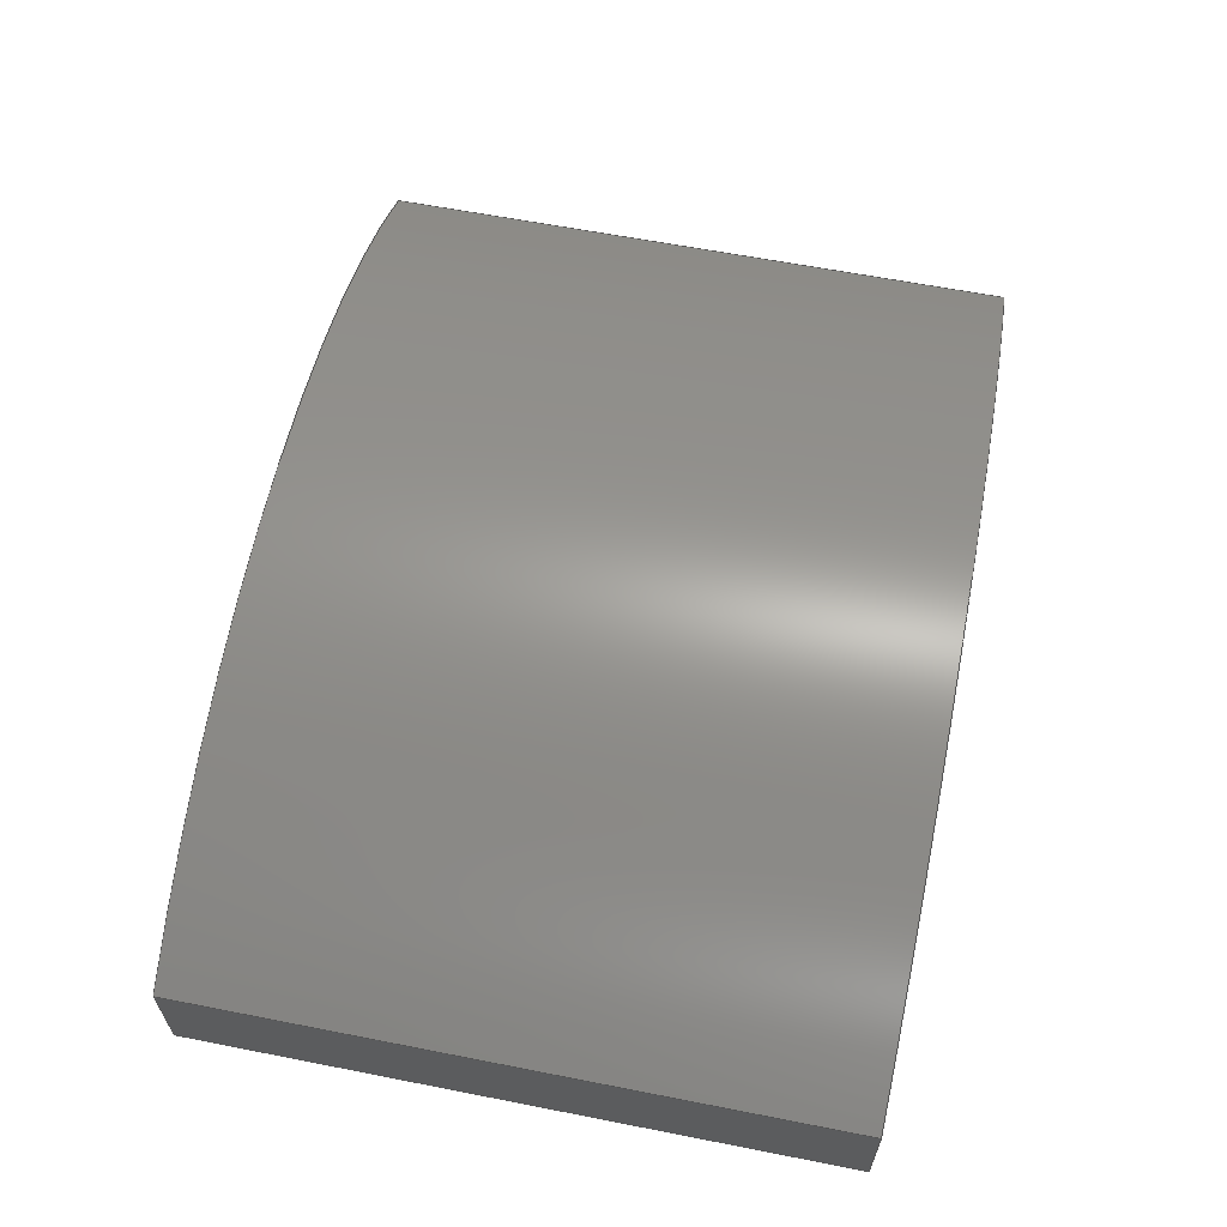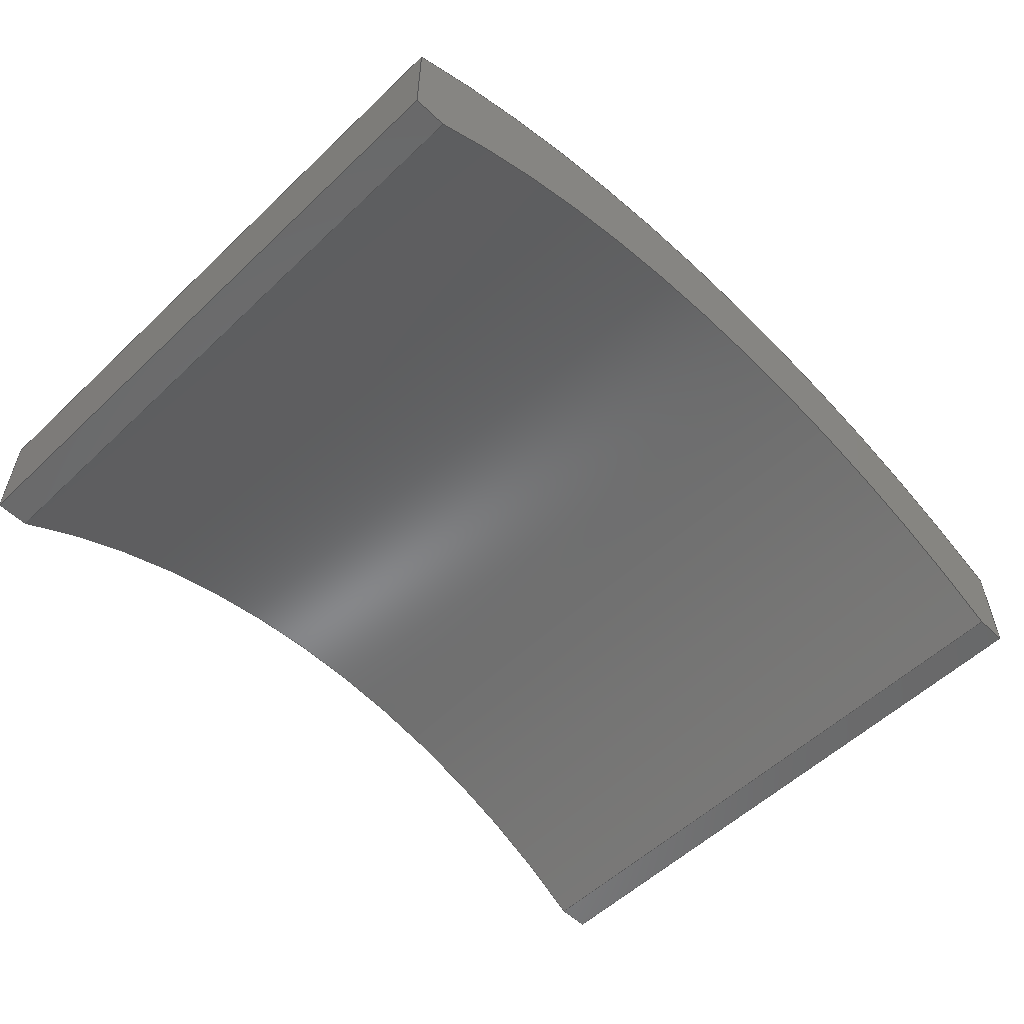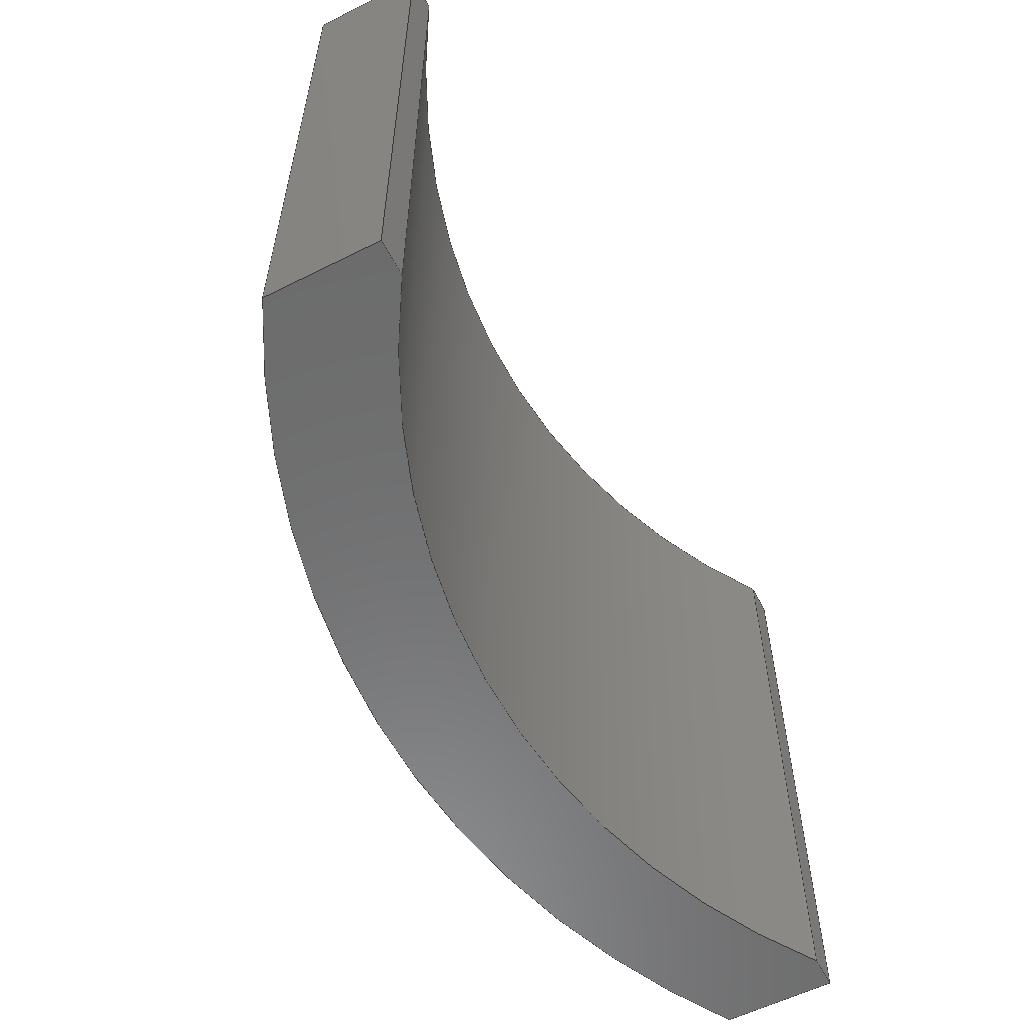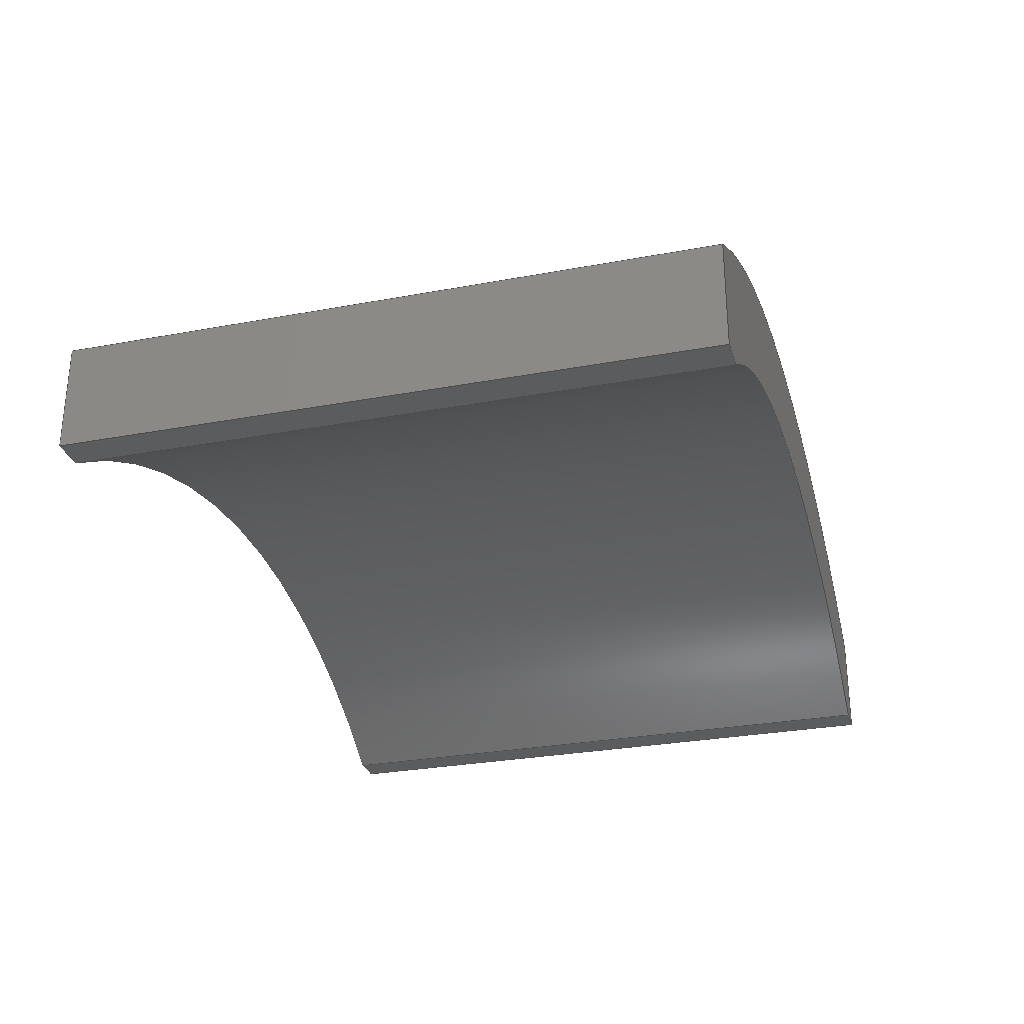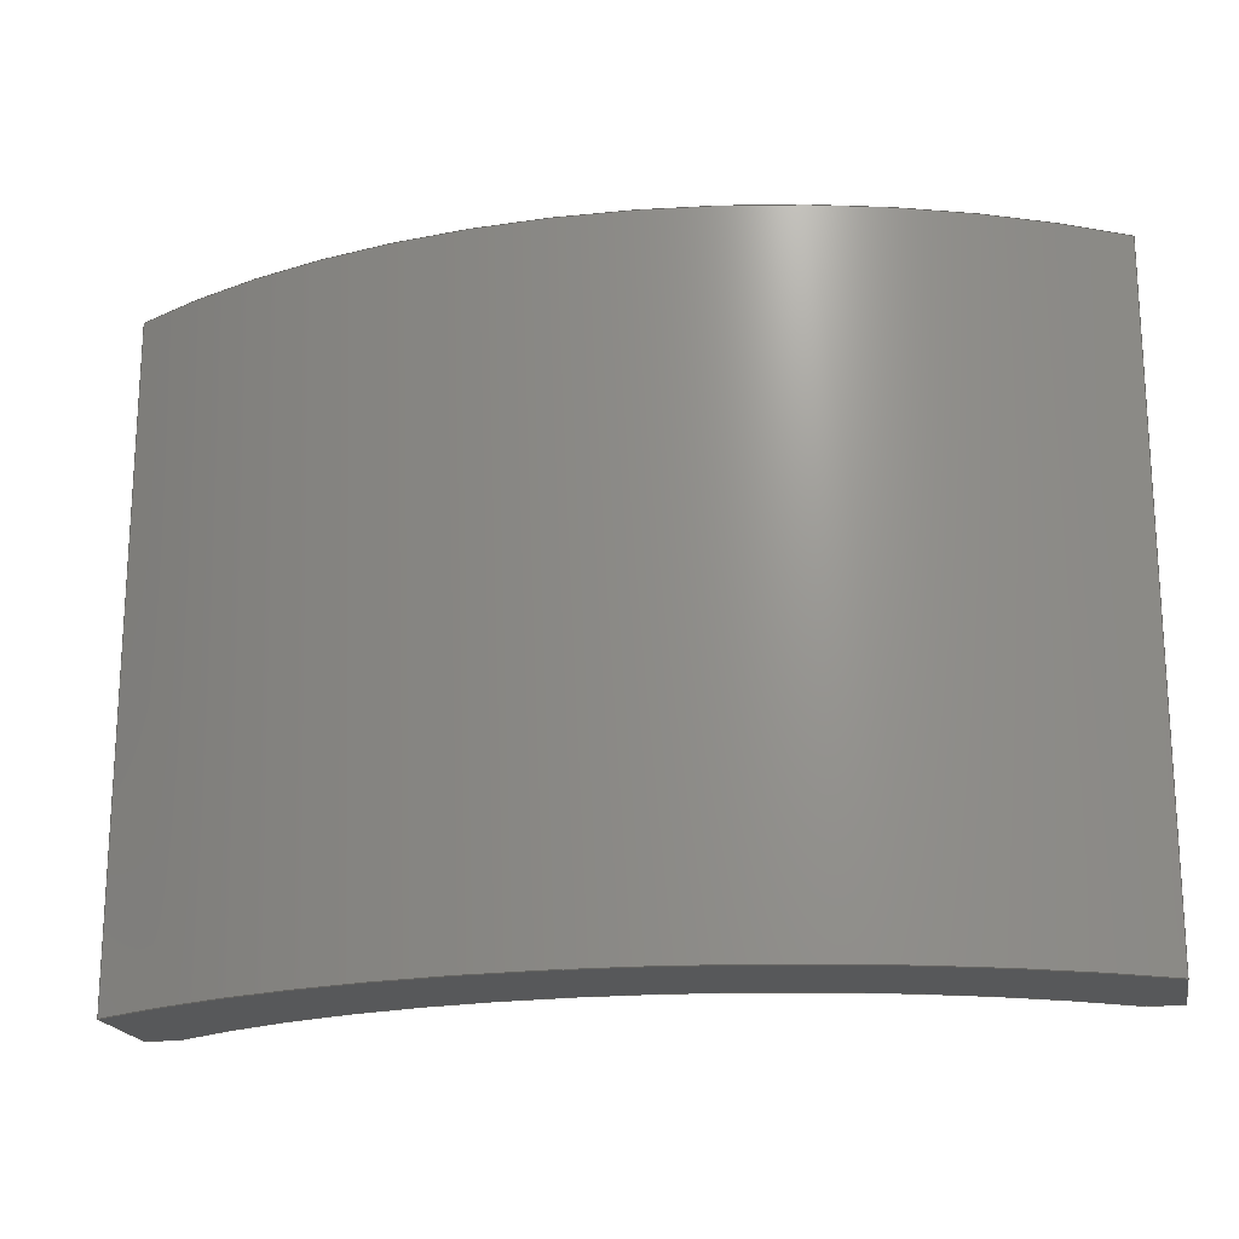
<metadata>
{"format":"step","ext":"step","renderer":"f3d","projection":"perspective","resolution":1024,"background":"white","views":[{"elev":61.6,"azim":-78.7,"up":"+Y"},{"elev":-55.5,"azim":134.9,"up":"+Y"},{"elev":-58.0,"azim":-62.5,"up":"+Z"},{"elev":-28.8,"azim":105.6,"up":"+Y"},{"elev":-19.2,"azim":-169.0,"up":"+Z"}]}
</metadata>
<code>
ISO-10303-21;
DATA;
#1=MECHANICAL_DESIGN_GEOMETRIC_PRESENTATION_REPRESENTATION('',(#4),#244);
#2=SHAPE_REPRESENTATION_RELATIONSHIP('SRR','None',#251,#3);
#3=ADVANCED_BREP_SHAPE_REPRESENTATION('',(#5),#243);
#4=STYLED_ITEM('',(#261),#5);
#5=MANIFOLD_SOLID_BREP('Body1',#136);
#6=CYLINDRICAL_SURFACE('',#155,4.272);
#7=CYLINDRICAL_SURFACE('',#159,4.902);
#8=FACE_OUTER_BOUND('',#16,.T.);
#9=FACE_OUTER_BOUND('',#17,.T.);
#10=FACE_OUTER_BOUND('',#18,.T.);
#11=FACE_OUTER_BOUND('',#19,.T.);
#12=FACE_OUTER_BOUND('',#20,.T.);
#13=FACE_OUTER_BOUND('',#21,.T.);
#14=FACE_OUTER_BOUND('',#22,.T.);
#15=FACE_OUTER_BOUND('',#23,.T.);
#16=EDGE_LOOP('',(#86,#87,#88,#89,#90,#91));
#17=EDGE_LOOP('',(#92,#93,#94,#95));
#18=EDGE_LOOP('',(#96,#97,#98,#99));
#19=EDGE_LOOP('',(#100,#101,#102,#103));
#20=EDGE_LOOP('',(#104,#105,#106,#107));
#21=EDGE_LOOP('',(#108,#109,#110,#111));
#22=EDGE_LOOP('',(#112,#113,#114,#115));
#23=EDGE_LOOP('',(#116,#117,#118,#119,#120,#121));
#24=LINE('',#208,#38);
#25=LINE('',#210,#39);
#26=LINE('',#214,#40);
#27=LINE('',#215,#41);
#28=LINE('',#218,#42);
#29=LINE('',#220,#43);
#30=LINE('',#221,#44);
#31=LINE('',#224,#45);
#32=LINE('',#225,#46);
#33=LINE('',#229,#47);
#34=LINE('',#232,#48);
#35=LINE('',#233,#49);
#36=LINE('',#236,#50);
#37=LINE('',#237,#51);
#38=VECTOR('',#168,1);
#39=VECTOR('',#169,1);
#40=VECTOR('',#172,1);
#41=VECTOR('',#173,1);
#42=VECTOR('',#176,1);
#43=VECTOR('',#177,1);
#44=VECTOR('',#178,1);
#45=VECTOR('',#181,1);
#46=VECTOR('',#182,1);
#47=VECTOR('',#187,1);
#48=VECTOR('',#190,1);
#49=VECTOR('',#191,1);
#50=VECTOR('',#194,1);
#51=VECTOR('',#195,1);
#52=CIRCLE('',#151,4.902);
#53=CIRCLE('',#152,4.272);
#54=CIRCLE('',#156,4.272);
#55=CIRCLE('',#160,4.902);
#56=VERTEX_POINT('',#204);
#57=VERTEX_POINT('',#205);
#58=VERTEX_POINT('',#207);
#59=VERTEX_POINT('',#209);
#60=VERTEX_POINT('',#211);
#61=VERTEX_POINT('',#213);
#62=VERTEX_POINT('',#217);
#63=VERTEX_POINT('',#219);
#64=VERTEX_POINT('',#223);
#65=VERTEX_POINT('',#227);
#66=VERTEX_POINT('',#231);
#67=VERTEX_POINT('',#235);
#68=EDGE_CURVE('',#56,#57,#52,.T.);
#69=EDGE_CURVE('',#57,#58,#24,.T.);
#70=EDGE_CURVE('',#58,#59,#25,.T.);
#71=EDGE_CURVE('',#59,#60,#53,.T.);
#72=EDGE_CURVE('',#60,#61,#26,.T.);
#73=EDGE_CURVE('',#61,#56,#27,.T.);
#74=EDGE_CURVE('',#62,#57,#28,.T.);
#75=EDGE_CURVE('',#63,#62,#29,.T.);
#76=EDGE_CURVE('',#58,#63,#30,.T.);
#77=EDGE_CURVE('',#64,#63,#31,.T.);
#78=EDGE_CURVE('',#59,#64,#32,.T.);
#79=EDGE_CURVE('',#65,#64,#54,.T.);
#80=EDGE_CURVE('',#60,#65,#33,.T.);
#81=EDGE_CURVE('',#66,#65,#34,.T.);
#82=EDGE_CURVE('',#61,#66,#35,.T.);
#83=EDGE_CURVE('',#67,#66,#36,.T.);
#84=EDGE_CURVE('',#56,#67,#37,.T.);
#85=EDGE_CURVE('',#62,#67,#55,.T.);
#86=ORIENTED_EDGE('',*,*,#68,.T.);
#87=ORIENTED_EDGE('',*,*,#69,.T.);
#88=ORIENTED_EDGE('',*,*,#70,.T.);
#89=ORIENTED_EDGE('',*,*,#71,.T.);
#90=ORIENTED_EDGE('',*,*,#72,.T.);
#91=ORIENTED_EDGE('',*,*,#73,.T.);
#92=ORIENTED_EDGE('',*,*,#74,.F.);
#93=ORIENTED_EDGE('',*,*,#75,.F.);
#94=ORIENTED_EDGE('',*,*,#76,.F.);
#95=ORIENTED_EDGE('',*,*,#69,.F.);
#96=ORIENTED_EDGE('',*,*,#76,.T.);
#97=ORIENTED_EDGE('',*,*,#77,.F.);
#98=ORIENTED_EDGE('',*,*,#78,.F.);
#99=ORIENTED_EDGE('',*,*,#70,.F.);
#100=ORIENTED_EDGE('',*,*,#78,.T.);
#101=ORIENTED_EDGE('',*,*,#79,.F.);
#102=ORIENTED_EDGE('',*,*,#80,.F.);
#103=ORIENTED_EDGE('',*,*,#71,.F.);
#104=ORIENTED_EDGE('',*,*,#80,.T.);
#105=ORIENTED_EDGE('',*,*,#81,.F.);
#106=ORIENTED_EDGE('',*,*,#82,.F.);
#107=ORIENTED_EDGE('',*,*,#72,.F.);
#108=ORIENTED_EDGE('',*,*,#82,.T.);
#109=ORIENTED_EDGE('',*,*,#83,.F.);
#110=ORIENTED_EDGE('',*,*,#84,.F.);
#111=ORIENTED_EDGE('',*,*,#73,.F.);
#112=ORIENTED_EDGE('',*,*,#84,.T.);
#113=ORIENTED_EDGE('',*,*,#85,.F.);
#114=ORIENTED_EDGE('',*,*,#74,.T.);
#115=ORIENTED_EDGE('',*,*,#68,.F.);
#116=ORIENTED_EDGE('',*,*,#85,.T.);
#117=ORIENTED_EDGE('',*,*,#83,.T.);
#118=ORIENTED_EDGE('',*,*,#81,.T.);
#119=ORIENTED_EDGE('',*,*,#79,.T.);
#120=ORIENTED_EDGE('',*,*,#77,.T.);
#121=ORIENTED_EDGE('',*,*,#75,.T.);
#122=PLANE('',#150);
#123=PLANE('',#153);
#124=PLANE('',#154);
#125=PLANE('',#157);
#126=PLANE('',#158);
#127=PLANE('',#161);
#128=ADVANCED_FACE('',(#8),#122,.F.);
#129=ADVANCED_FACE('',(#9),#123,.T.);
#130=ADVANCED_FACE('',(#10),#124,.T.);
#131=ADVANCED_FACE('',(#11),#6,.F.);
#132=ADVANCED_FACE('',(#12),#125,.T.);
#133=ADVANCED_FACE('',(#13),#126,.T.);
#134=ADVANCED_FACE('',(#14),#7,.T.);
#135=ADVANCED_FACE('',(#15),#127,.T.);
#136=CLOSED_SHELL('',(#128,#129,#130,#131,#132,#133,#134,#135));
#137=DERIVED_UNIT_ELEMENT(#139,1);
#138=DERIVED_UNIT_ELEMENT(#246,3);
#139=(
MASS_UNIT()
NAMED_UNIT(*)
SI_UNIT(.KILO.,.GRAM.)
);
#140=DERIVED_UNIT((#137,#138));
#141=MEASURE_REPRESENTATION_ITEM('density measure',
POSITIVE_RATIO_MEASURE(7850),#140);
#142=PROPERTY_DEFINITION_REPRESENTATION(#147,#144);
#143=PROPERTY_DEFINITION_REPRESENTATION(#148,#145);
#144=REPRESENTATION('material name',(#146),#243);
#145=REPRESENTATION('density',(#141),#243);
#146=DESCRIPTIVE_REPRESENTATION_ITEM('Steel','Steel');
#147=PROPERTY_DEFINITION('material property','material name',#253);
#148=PROPERTY_DEFINITION('material property','density of part',#253);
#149=AXIS2_PLACEMENT_3D('placement',#202,#162,#163);
#150=AXIS2_PLACEMENT_3D('',#203,#164,#165);
#151=AXIS2_PLACEMENT_3D('',#206,#166,#167);
#152=AXIS2_PLACEMENT_3D('',#212,#170,#171);
#153=AXIS2_PLACEMENT_3D('',#216,#174,#175);
#154=AXIS2_PLACEMENT_3D('',#222,#179,#180);
#155=AXIS2_PLACEMENT_3D('',#226,#183,#184);
#156=AXIS2_PLACEMENT_3D('',#228,#185,#186);
#157=AXIS2_PLACEMENT_3D('',#230,#188,#189);
#158=AXIS2_PLACEMENT_3D('',#234,#192,#193);
#159=AXIS2_PLACEMENT_3D('',#238,#196,#197);
#160=AXIS2_PLACEMENT_3D('',#239,#198,#199);
#161=AXIS2_PLACEMENT_3D('',#240,#200,#201);
#162=DIRECTION('axis',(0,0,1));
#163=DIRECTION('refdir',(1,0,0));
#164=DIRECTION('center_axis',(0,0,1));
#165=DIRECTION('ref_axis',(1,0,0));
#166=DIRECTION('center_axis',(0,0,-1));
#167=DIRECTION('ref_axis',(0.5298,0.8481,0));
#168=DIRECTION('',(7.094e-16,-1,0));
#169=DIRECTION('',(-1,2.3e-15,0));
#170=DIRECTION('center_axis',(0,0,1));
#171=DIRECTION('ref_axis',(0.5627,0.8266,0));
#172=DIRECTION('',(-1,0,0));
#173=DIRECTION('',(-7.094e-16,1,0));
#174=DIRECTION('center_axis',(1,7.094e-16,0));
#175=DIRECTION('ref_axis',(-7.094e-16,1,0));
#176=DIRECTION('',(0,0,-1));
#177=DIRECTION('',(-7.094e-16,1,0));
#178=DIRECTION('',(0,0,1));
#179=DIRECTION('center_axis',(-2.3e-15,-1,0));
#180=DIRECTION('ref_axis',(1,-2.3e-15,0));
#181=DIRECTION('',(1,-2.3e-15,0));
#182=DIRECTION('',(0,0,1));
#183=DIRECTION('center_axis',(0,0,1));
#184=DIRECTION('ref_axis',(0.5627,0.8266,0));
#185=DIRECTION('center_axis',(0,0,-1));
#186=DIRECTION('ref_axis',(0.5627,0.8266,0));
#187=DIRECTION('',(0,0,1));
#188=DIRECTION('center_axis',(0,-1,0));
#189=DIRECTION('ref_axis',(1,0,0));
#190=DIRECTION('',(1,0,0));
#191=DIRECTION('',(0,0,1));
#192=DIRECTION('center_axis',(-1,-7.094e-16,0));
#193=DIRECTION('ref_axis',(7.094e-16,-1,0));
#194=DIRECTION('',(7.094e-16,-1,0));
#195=DIRECTION('',(0,0,1));
#196=DIRECTION('center_axis',(0,0,1));
#197=DIRECTION('ref_axis',(0.5298,0.8481,0));
#198=DIRECTION('center_axis',(0,0,1));
#199=DIRECTION('ref_axis',(0.5298,0.8481,0));
#200=DIRECTION('center_axis',(0,0,1));
#201=DIRECTION('ref_axis',(1,0,0));
#202=CARTESIAN_POINT('',(0,0,0));
#203=CARTESIAN_POINT('Origin',(-2.309e-14,4.217,-1.867));
#204=CARTESIAN_POINT('',(-2.597,4.158,-1.867));
#205=CARTESIAN_POINT('',(2.597,4.158,-1.867));
#206=CARTESIAN_POINT('Origin',(0,0,-1.867));
#207=CARTESIAN_POINT('',(2.597,3.532,-1.867));
#208=CARTESIAN_POINT('',(2.597,4.158,-1.867));
#209=CARTESIAN_POINT('',(2.404,3.532,-1.867));
#210=CARTESIAN_POINT('',(2.404,3.532,-1.867));
#211=CARTESIAN_POINT('',(-2.404,3.532,-1.867));
#212=CARTESIAN_POINT('Origin',(0,0,-1.867));
#213=CARTESIAN_POINT('',(-2.597,3.532,-1.867));
#214=CARTESIAN_POINT('',(-2.597,3.532,-1.867));
#215=CARTESIAN_POINT('',(-2.597,4.158,-1.867));
#216=CARTESIAN_POINT('Origin',(2.597,3.532,0));
#217=CARTESIAN_POINT('',(2.597,4.158,1.867));
#218=CARTESIAN_POINT('',(2.597,4.158,0));
#219=CARTESIAN_POINT('',(2.597,3.532,1.867));
#220=CARTESIAN_POINT('',(2.597,4.158,1.867));
#221=CARTESIAN_POINT('',(2.597,3.532,0));
#222=CARTESIAN_POINT('Origin',(2.404,3.532,0));
#223=CARTESIAN_POINT('',(2.404,3.532,1.867));
#224=CARTESIAN_POINT('',(2.404,3.532,1.867));
#225=CARTESIAN_POINT('',(2.404,3.532,0));
#226=CARTESIAN_POINT('Origin',(0,0,0));
#227=CARTESIAN_POINT('',(-2.404,3.532,1.867));
#228=CARTESIAN_POINT('Origin',(0,0,1.867));
#229=CARTESIAN_POINT('',(-2.404,3.532,0));
#230=CARTESIAN_POINT('Origin',(-2.597,3.532,0));
#231=CARTESIAN_POINT('',(-2.597,3.532,1.867));
#232=CARTESIAN_POINT('',(-2.597,3.532,1.867));
#233=CARTESIAN_POINT('',(-2.597,3.532,0));
#234=CARTESIAN_POINT('Origin',(-2.597,4.158,0));
#235=CARTESIAN_POINT('',(-2.597,4.158,1.867));
#236=CARTESIAN_POINT('',(-2.597,4.158,1.867));
#237=CARTESIAN_POINT('',(-2.597,4.158,0));
#238=CARTESIAN_POINT('Origin',(0,0,0));
#239=CARTESIAN_POINT('Origin',(0,0,1.867));
#240=CARTESIAN_POINT('Origin',(-2.309e-14,4.217,1.867));
#241=UNCERTAINTY_MEASURE_WITH_UNIT(LENGTH_MEASURE(0.001),#245,
'DISTANCE_ACCURACY_VALUE',
'Maximum model space distance between geometric entities at asserted c
onnectivities');
#242=UNCERTAINTY_MEASURE_WITH_UNIT(LENGTH_MEASURE(0.001),#245,
'DISTANCE_ACCURACY_VALUE',
'Maximum model space distance between geometric entities at asserted c
onnectivities');
#243=(
GEOMETRIC_REPRESENTATION_CONTEXT(3)
GLOBAL_UNCERTAINTY_ASSIGNED_CONTEXT((#241))
GLOBAL_UNIT_ASSIGNED_CONTEXT((#245,#247,#248))
REPRESENTATION_CONTEXT('','3D')
);
#244=(
GEOMETRIC_REPRESENTATION_CONTEXT(3)
GLOBAL_UNCERTAINTY_ASSIGNED_CONTEXT((#242))
GLOBAL_UNIT_ASSIGNED_CONTEXT((#245,#247,#248))
REPRESENTATION_CONTEXT('','3D')
);
#245=(
LENGTH_UNIT()
NAMED_UNIT(*)
SI_UNIT(.CENTI.,.METRE.)
);
#246=(
LENGTH_UNIT()
NAMED_UNIT(*)
SI_UNIT($,.METRE.)
);
#247=(
NAMED_UNIT(*)
PLANE_ANGLE_UNIT()
SI_UNIT($,.RADIAN.)
);
#248=(
NAMED_UNIT(*)
SI_UNIT($,.STERADIAN.)
SOLID_ANGLE_UNIT()
);
#249=SHAPE_DEFINITION_REPRESENTATION(#250,#251);
#250=PRODUCT_DEFINITION_SHAPE('',$,#253);
#251=SHAPE_REPRESENTATION('',(#149),#243);
#252=PRODUCT_DEFINITION_CONTEXT('part definition',#257,'design');
#253=PRODUCT_DEFINITION('Magnet','Magnet',#254,#252);
#254=PRODUCT_DEFINITION_FORMATION('',$,#259);
#255=PRODUCT_RELATED_PRODUCT_CATEGORY('Magnet','Magnet',(#259));
#256=APPLICATION_PROTOCOL_DEFINITION('international standard',
'automotive_design',2009,#257);
#257=APPLICATION_CONTEXT(
'Core Data for Automotive Mechanical Design Process');
#258=PRODUCT_CONTEXT('part definition',#257,'mechanical');
#259=PRODUCT('Magnet','Magnet',$,(#258));
#260=PRESENTATION_STYLE_ASSIGNMENT((#262));
#261=PRESENTATION_STYLE_ASSIGNMENT((#263));
#262=SURFACE_STYLE_USAGE(.BOTH.,#264);
#263=SURFACE_STYLE_USAGE(.BOTH.,#265);
#264=SURFACE_SIDE_STYLE('',(#266));
#265=SURFACE_SIDE_STYLE('',(#267));
#266=SURFACE_STYLE_FILL_AREA(#268);
#267=SURFACE_STYLE_FILL_AREA(#269);
#268=FILL_AREA_STYLE('Steel - Satin',(#270));
#269=FILL_AREA_STYLE('Aluminum - Anodized Rough (Grey)',(#271));
#270=FILL_AREA_STYLE_COLOUR('Steel - Satin',#272);
#271=FILL_AREA_STYLE_COLOUR('Aluminum - Anodized Rough (Grey)',#273);
#272=COLOUR_RGB('Steel - Satin',0.6275,0.6275,0.6275);
#273=COLOUR_RGB('Aluminum - Anodized Rough (Grey)',0.2667,0.2549,
0.2549);
ENDSEC;
END-ISO-10303-21;

</code>
